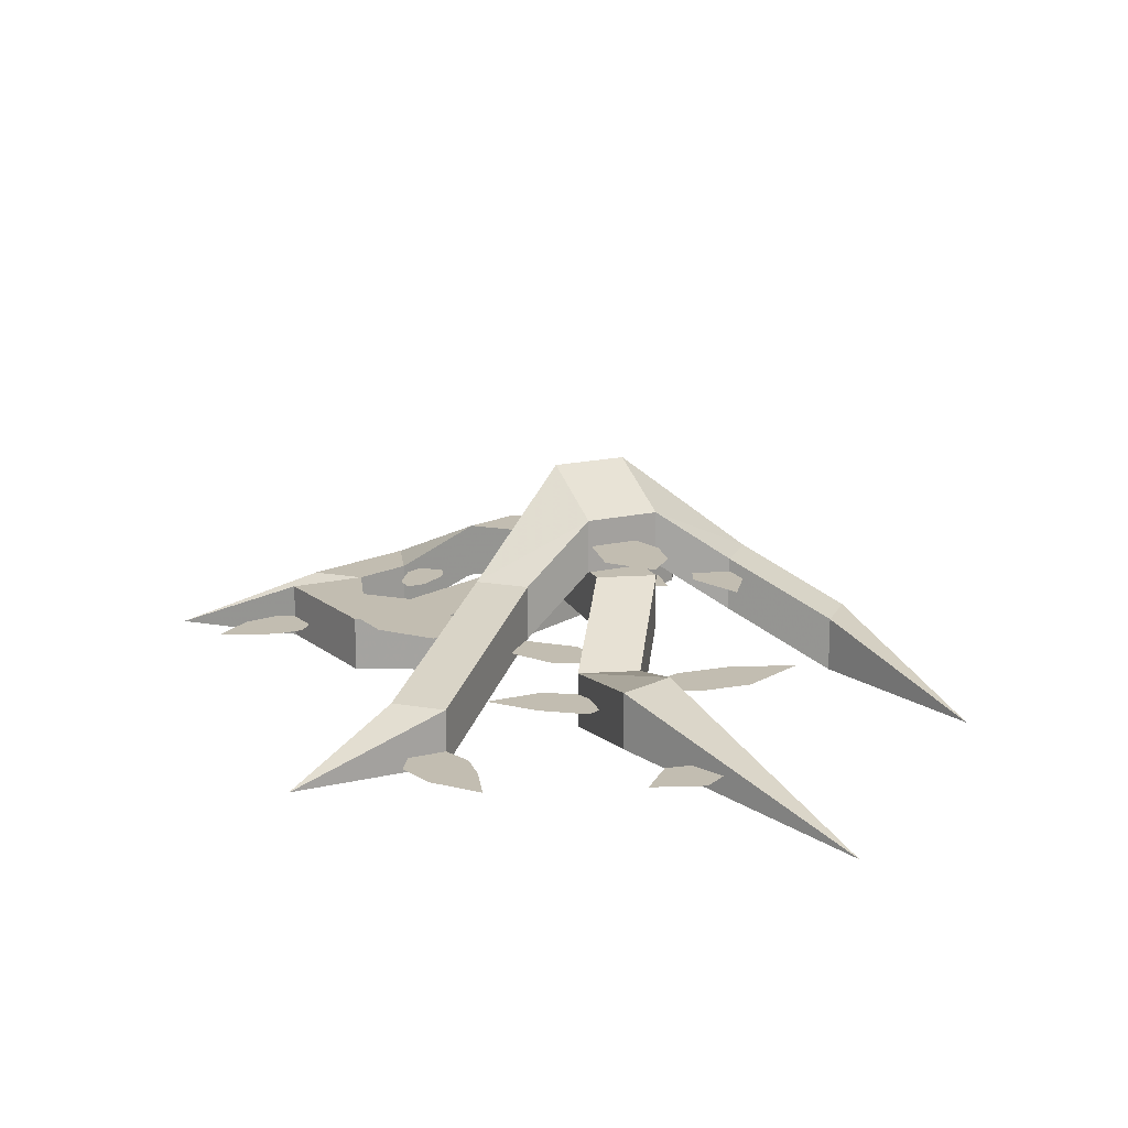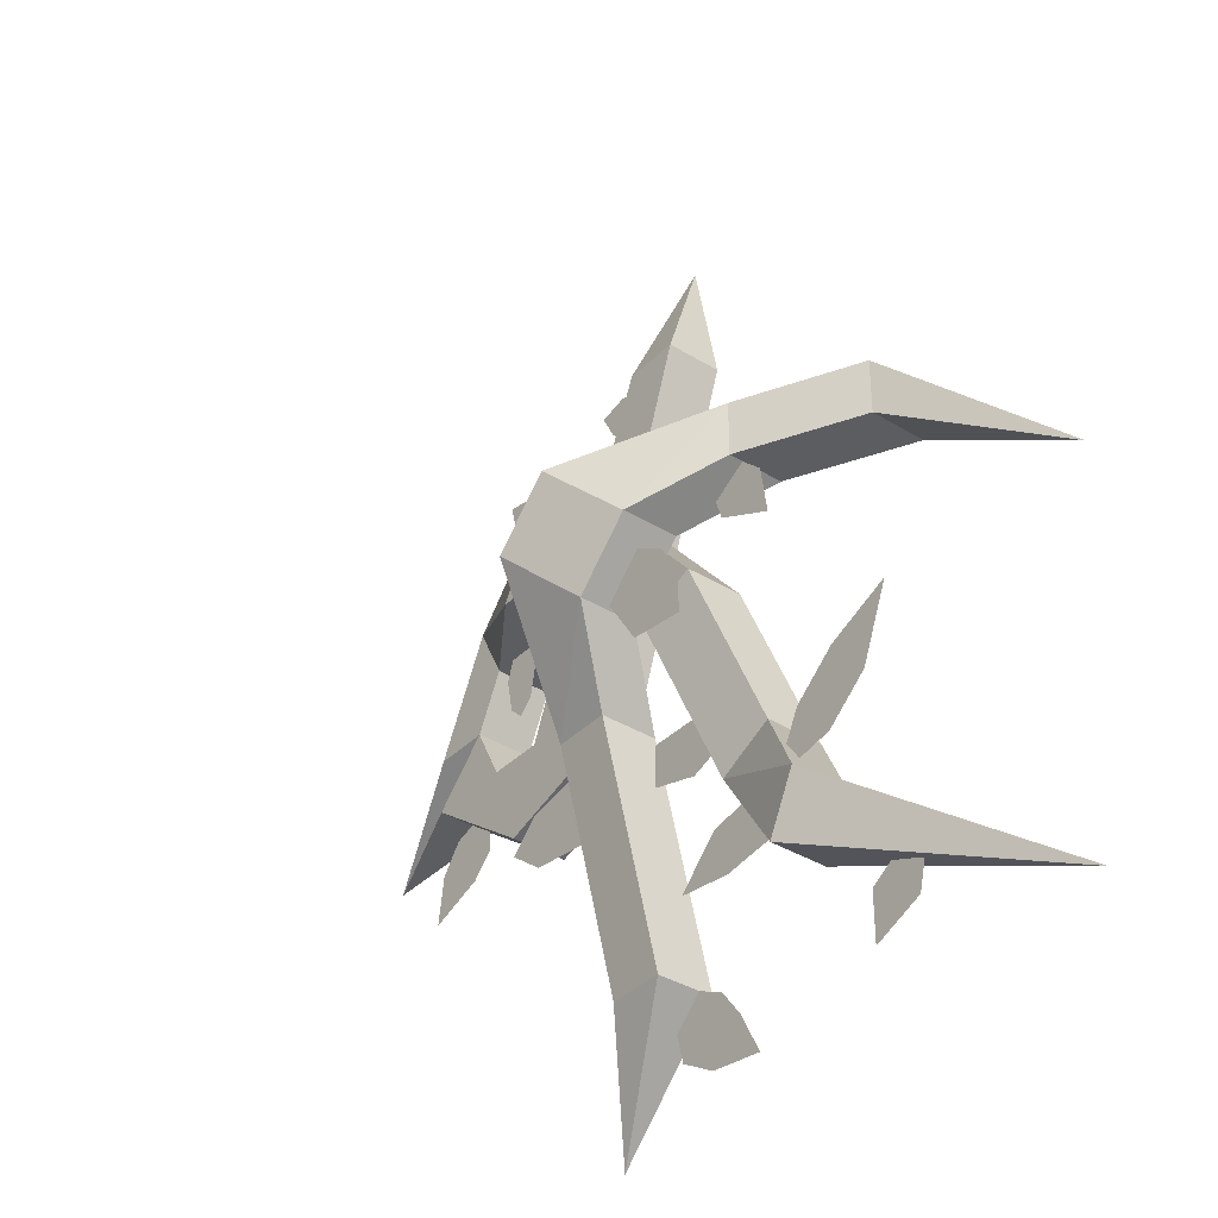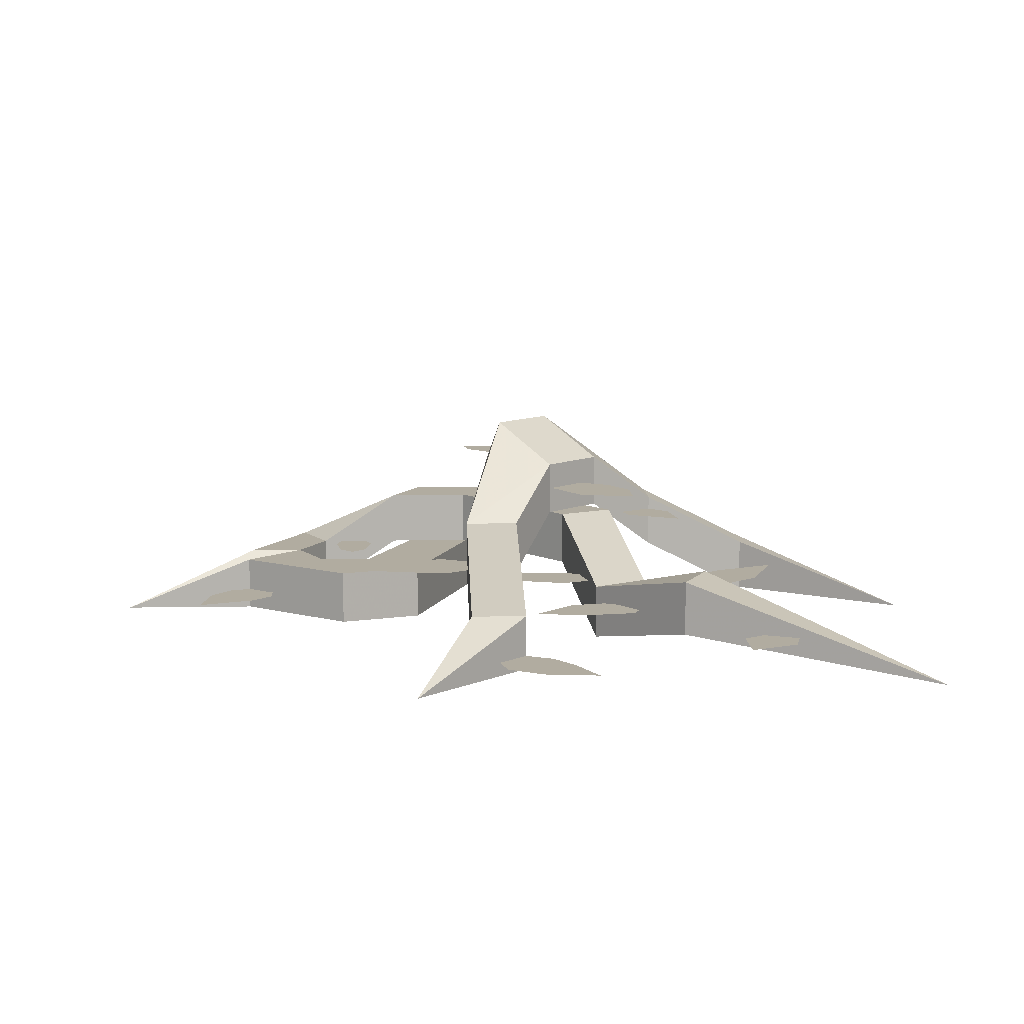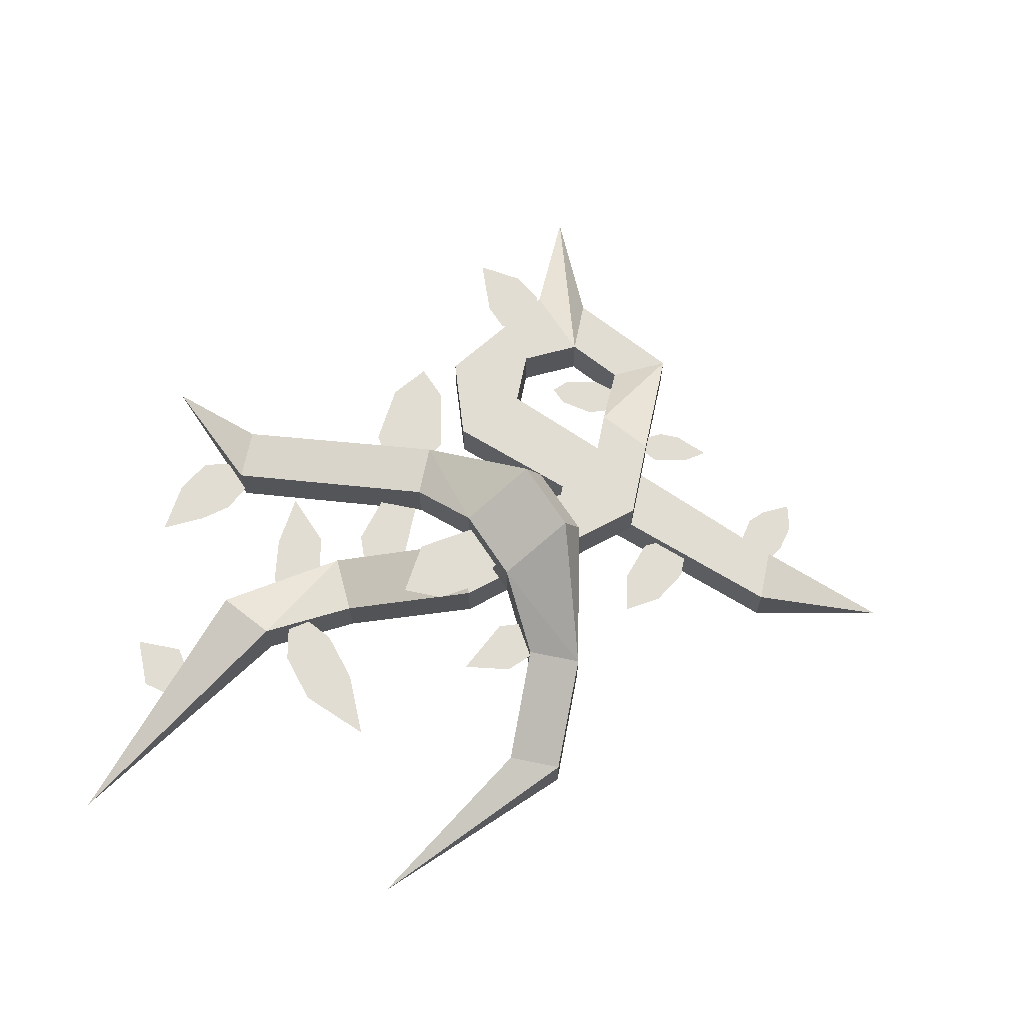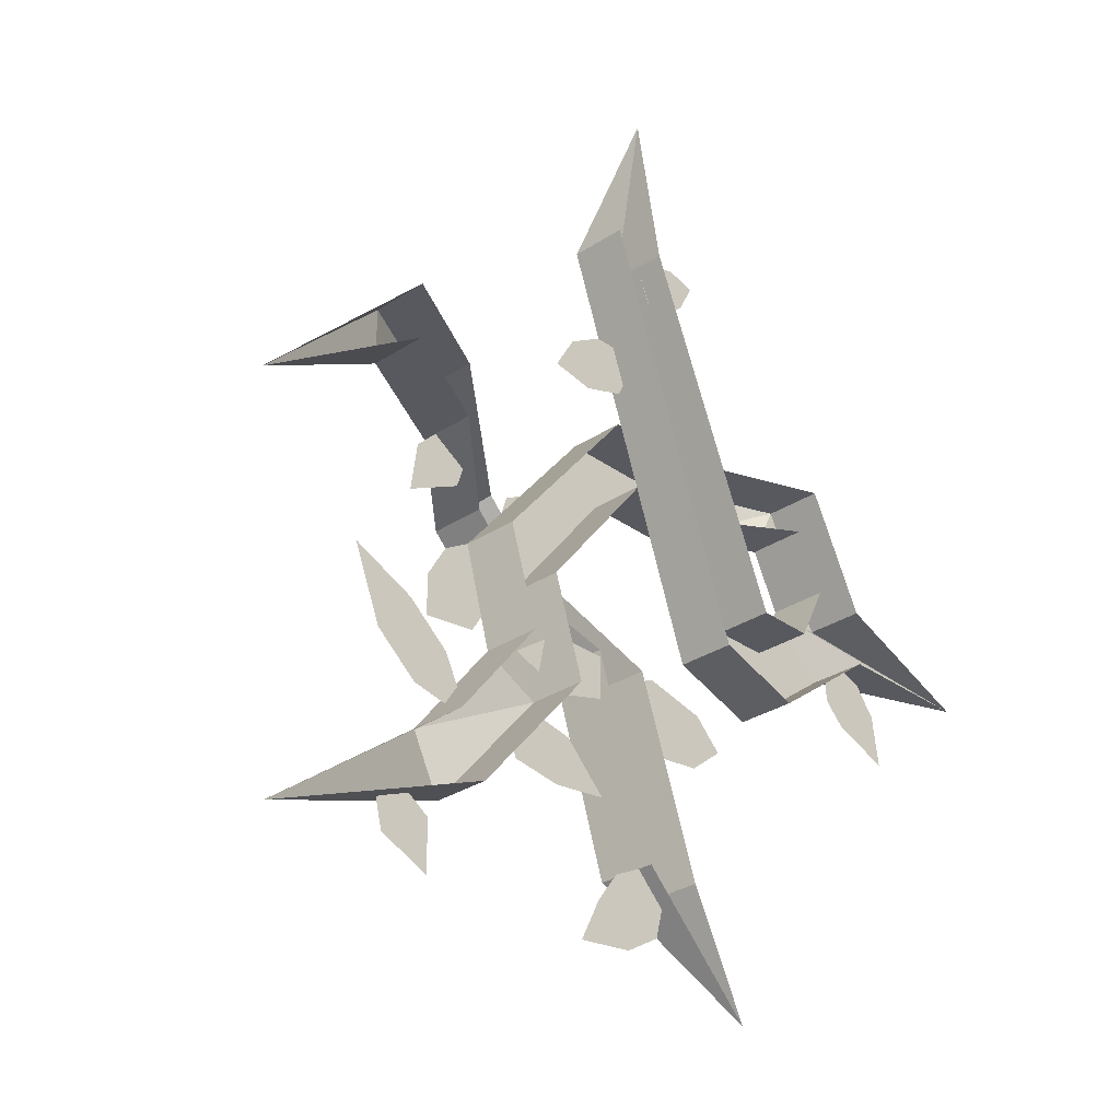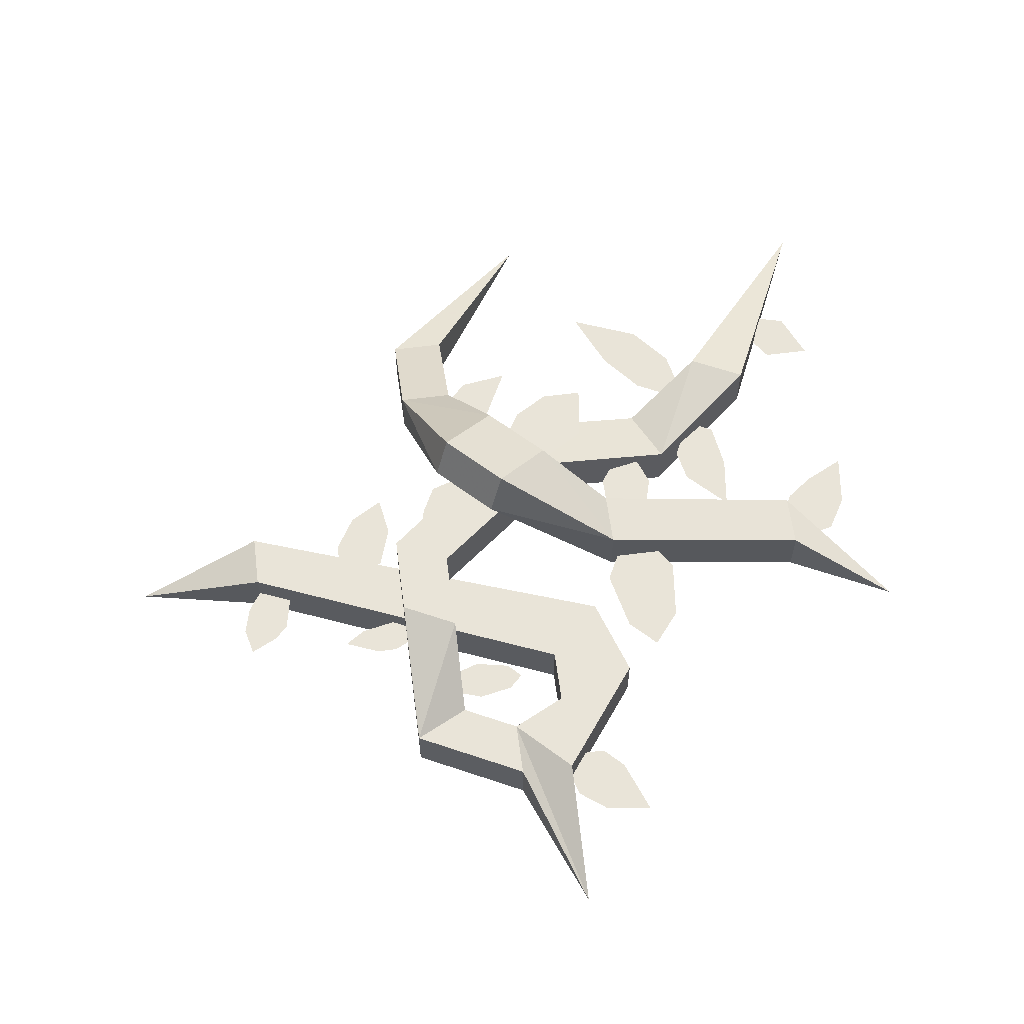
<metadata>
{"format":"obj","ext":"obj","renderer":"f3d","projection":"perspective","resolution":1024,"background":"white","views":[{"elev":16.8,"azim":-160.5,"up":"+Y"},{"elev":-37.0,"azim":-128.4,"up":"+Z"},{"elev":10.1,"azim":177.5,"up":"+Y"},{"elev":68.2,"azim":-78.4,"up":"+Y"},{"elev":-30.3,"azim":-46.4,"up":"+Z"},{"elev":60.7,"azim":82.5,"up":"+Y"}]}
</metadata>
<code>
v -0.04688 0.125 -0.04688
v -0.04688 0.1875 -0.04688
v -0.1094 0.1875 0.01562
v -0.1094 0.125 0.01562
v -0.1875 0.125 0.0625
v -0.1875 0.0625 0.0625
v -0.3125 0 0.0625
v -0.3125 0.0625 0.0625
v -0.5 0 -0.0625
v -0.3125 0.0625 0.125
v -0.3125 0 0.125
v -0.1875 0.0625 0.125
v -0.1875 0.125 0.125
v -0.03125 0.1875 0.09375
v -0.04688 0.2344 0.07812
v 0.01562 0.2344 0.01562
v 0.03125 0.1875 0.03125
v 0.0625 0.125 -0.125
v 0.0625 0.0625 -0.125
v 0.0625 0.0625 -0.375
v 0.0625 0 -0.375
v 0.125 0 -0.5
v 0 0.0625 -0.375
v 0 0 -0.375
v 0 0.125 -0.125
v 0 0.0625 -0.125
v -0.1875 0.07031 -0.2344
v -0.2031 0.07031 -0.2031
v -0.25 0.07031 -0.1641
v -0.3203 0.07031 -0.1328
v -0.2891 0.07031 -0.2109
v -0.2422 0.07031 -0.25
v -0.2031 0.07031 -0.2578
v -0.1016 0.04688 -0.2422
v -0.1172 0.04688 -0.25
v -0.1406 0.04688 -0.2812
v -0.1328 0.04688 -0.2969
v -0.07812 0.04688 -0.3047
v -0.01562 0.04688 -0.2969
v -0.0625 0.04688 -0.25
v -0.3047 0.03906 -0.4297
v -0.25 0.03906 -0.4531
v -0.25 0.03906 -0.3984
v -0.2734 0.03906 -0.3828
v -0.3125 0.03906 -0.3984
v 0 0.1875 0.0625
v 0.02344 0.1875 0.0625
v 0.05469 0.1875 0.09375
v 0.0625 0.1875 0.125
v 0.02344 0.1875 0.1172
v -0.007812 0.1875 0.1016
v -0.01562 0.1875 0.07812
v -0.2109 0.1094 0.03906
v -0.2188 0.1094 -0.01562
v -0.1562 0.1094 0.01562
v -0.1484 0.1094 0.03906
v -0.1875 0.1094 0.0625
v 0.08594 0.07812 -0.2031
v 0.1562 0.07812 -0.1953
v 0.1953 0.07812 -0.1641
v 0.1641 0.07812 -0.1328
v 0.09375 0.07812 -0.1172
v 0.0625 0.07812 -0.1328
v 0.0625 0.07812 -0.1875
v -0.0625 0.0625 -0.1328
v -0.1172 0.0625 -0.1719
v -0.05469 0.0625 -0.1953
v 0 0.0625 -0.1797
v 0 0.0625 -0.1328
v -0.03125 0.01562 -0.3906
v -0.05469 0.01562 -0.4219
v -0.07812 0.01562 -0.4688
v -0.01562 0.01562 -0.4609
v 0.02344 0.01562 -0.4375
v 0.03125 0.01562 -0.4062
v 0 0.01562 -0.375
v -0.125 0.1562 -0.02344
v -0.1484 0.1562 -0.0625
v -0.1484 0.1562 -0.1094
v -0.08594 0.1562 -0.1016
v -0.04688 0.1562 -0.03906
v -0.08594 0.1562 0
v -0.01562 0.04688 0.2344
v -0.05469 0.04688 0.2109
v -0.07812 0.04688 0.1719
v -0.03125 0.04688 0.1641
v 0.01562 0.04688 0.1797
v 0.02344 0.04688 0.1953
v 0.007812 0.04688 0.2344
v -0.4688 0 -0.4688
v -0.1875 0.03125 -0.3438
v -0.1875 0.09375 -0.3438
v -0.2188 0.09375 -0.2812
v -0.2188 0.03125 -0.2812
v -0.1562 0.0625 -0.1875
v -0.1562 0 -0.1875
v -0.125 0.125 -0.03125
v -0.125 0.0625 -0.03125
v 0.03125 0.125 0.1562
v 0.03125 0.0625 0.1562
v 0.125 0.0625 0.1562
v 0.125 0.125 0.1562
v 0.2812 0.0625 0.1562
v 0.2812 0 0.1562
v 0.3438 0.0625 0.03125
v 0.3438 0 0.03125
v 0.5 0 -0.03125
v 0.2812 0.0625 0.03125
v 0.3438 0.0625 -0.03125
v 0.3438 0 -0.03125
v 0.2188 0.0625 -0.125
v 0.2188 0 -0.125
v 0.125 0.0625 -0.09375
v 0.125 0 -0.09375
v -0.03125 0.0625 0.3438
v -0.03125 0 0.3438
v 0 0 0.5
v 0.03125 0.0625 0.3438
v 0.03125 0 0.3438
v 0.1875 0.0625 -0.03125
v 0.1875 0 -0.03125
v 0.25 0.0625 -0.03125
v 0.25 0 -0.03125
v 0.2812 0 0.03125
v 0.25 0.0625 0.09375
v 0.25 0 0.09375
v 0.1562 0.125 0.09375
v 0.1562 0.0625 0.09375
v 0.0625 0.125 0.09375
v 0.0625 0.0625 0.09375
v -0.0625 0.125 -0.0625
v -0.0625 0.0625 -0.0625
v -0.09375 0.0625 -0.2188
v -0.09375 0 -0.2188
v 0.1875 0.0625 0.07031
v 0.1953 0.0625 0.03125
v 0.2109 0.0625 0.01562
v 0.2266 0.0625 0.03125
v 0.2344 0.0625 0.07031
v 0.2266 0.0625 0.09375
v 0.1953 0.0625 0.09375
v 0.1562 0.08594 0.1562
v 0.1641 0.08594 0.1719
v 0.1641 0.08594 0.1953
v 0.1484 0.08594 0.2344
v 0.1328 0.08594 0.2109
v 0.125 0.08594 0.1719
v 0.1328 0.08594 0.1562
v 0.3125 0.02344 -0.07812
v 0.3359 0.02344 -0.1016
v 0.3984 0.02344 -0.125
v 0.3906 0.02344 -0.07031
v 0.3672 0.02344 -0.03906
v 0.3438 0.02344 -0.03125
v 0.3125 0.02344 -0.05469
v 0.08594 0.03125 0.3125
v 0.1016 0.03125 0.3281
v 0.1172 0.03125 0.3594
v 0.08594 0.03125 0.3672
v 0.05469 0.03125 0.3594
v 0.03125 0.03125 0.3438
v 0.04688 0.03125 0.3047
f 1 2 3
f 1 3 4
f 4 3 5
f 4 5 6
f 6 5 7
f 7 5 8
f 7 8 9
f 9 8 10
f 9 10 11
f 11 10 12
f 12 10 13
f 12 13 14
f 14 13 15
f 14 15 16
f 14 16 17
f 17 16 18
f 17 18 19
f 19 18 20
f 19 20 21
f 21 20 22
f 22 20 23
f 22 23 24
f 24 23 25
f 24 25 26
f 26 25 2
f 26 2 1
f 20 18 25
f 20 25 23
f 2 18 16
f 2 16 3
f 3 16 15
f 3 15 13
f 3 13 5
f 5 13 10
f 5 10 8
f 25 18 2
f 27 28 29
f 27 29 30
f 27 30 31
f 27 31 32
f 27 32 33
f 34 35 36
f 34 36 37
f 34 37 38
f 34 38 39
f 34 39 40
f 41 42 43
f 41 43 44
f 41 44 45
f 46 47 48
f 46 48 49
f 46 49 50
f 46 50 51
f 46 51 52
f 53 54 55
f 53 55 56
f 53 56 57
f 58 59 60
f 58 60 61
f 58 61 62
f 58 62 63
f 58 63 64
f 65 66 67
f 65 67 68
f 65 68 69
f 70 71 72
f 70 72 73
f 70 73 74
f 70 74 75
f 70 75 76
f 77 78 79
f 77 79 80
f 77 80 81
f 77 81 82
f 83 84 85
f 83 85 86
f 83 86 87
f 83 87 88
f 83 88 89
f 90 91 92
f 90 92 93
f 90 93 94
f 94 93 95
f 94 95 96
f 96 95 97
f 96 97 98
f 98 97 99
f 98 99 100
f 100 99 101
f 101 99 102
f 101 102 103
f 101 103 104
f 104 103 105
f 104 105 106
f 106 105 107
f 107 105 108
f 107 108 109
f 107 109 110
f 110 109 111
f 110 111 112
f 112 111 113
f 112 113 114
f 114 113 115
f 114 115 116
f 116 115 117
f 117 115 118
f 117 118 119
f 119 118 120
f 119 120 121
f 121 120 122
f 121 122 123
f 123 122 108
f 123 108 124
f 124 108 125
f 124 125 126
f 126 125 127
f 126 127 128
f 128 127 129
f 128 129 130
f 130 129 131
f 130 131 132
f 132 131 133
f 132 133 134
f 134 133 92
f 134 92 91
f 133 95 93
f 133 93 92
f 131 97 95
f 131 95 133
f 129 99 97
f 129 97 131
f 118 115 113
f 118 113 120
f 120 113 122
f 122 113 111
f 122 111 109
f 122 109 108
f 129 127 102
f 129 102 99
f 108 105 103
f 108 103 125
f 125 103 127
f 127 103 102
f 135 136 137
f 135 137 138
f 135 138 139
f 135 139 140
f 135 140 141
f 142 143 144
f 142 144 145
f 142 145 146
f 142 146 147
f 142 147 148
f 149 150 151
f 149 151 152
f 149 152 153
f 149 153 154
f 149 154 155
f 156 157 158
f 156 158 159
f 156 159 160
f 156 160 161
f 156 161 162

</code>
